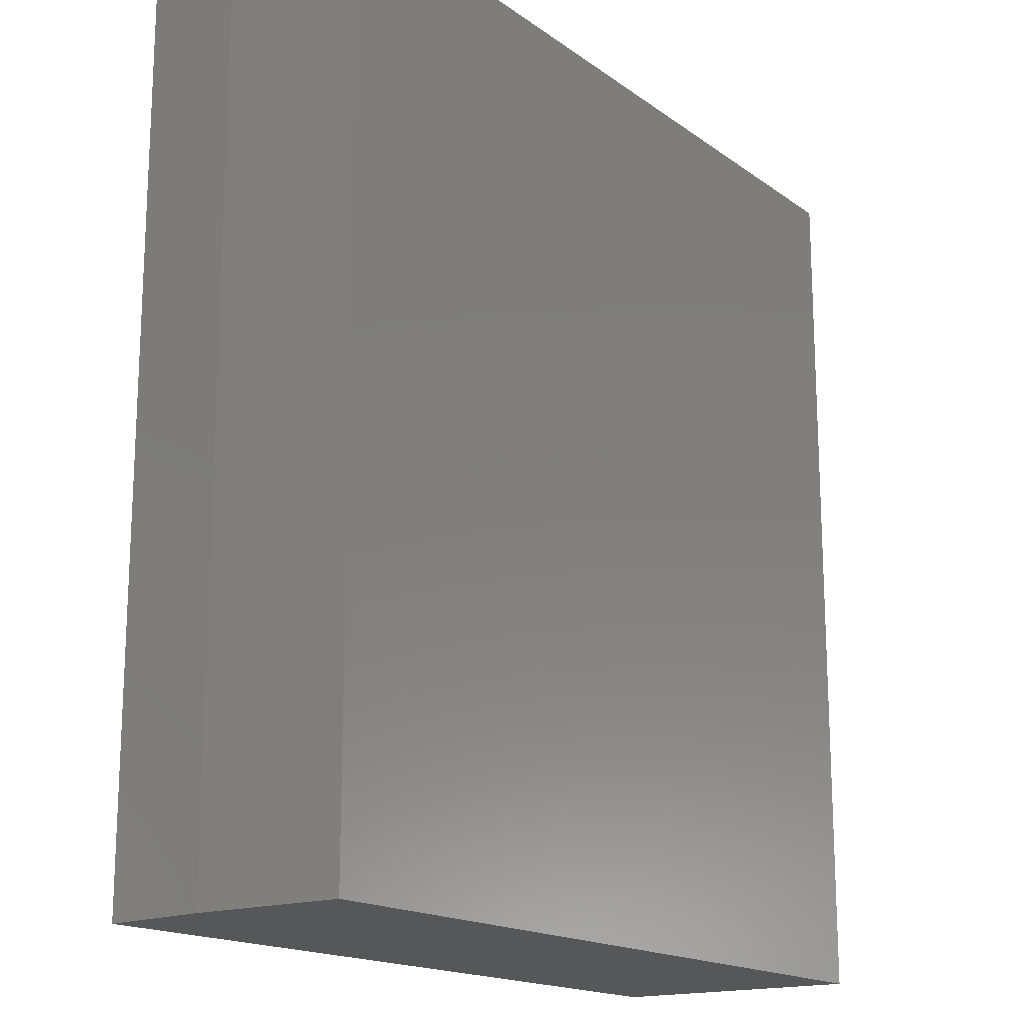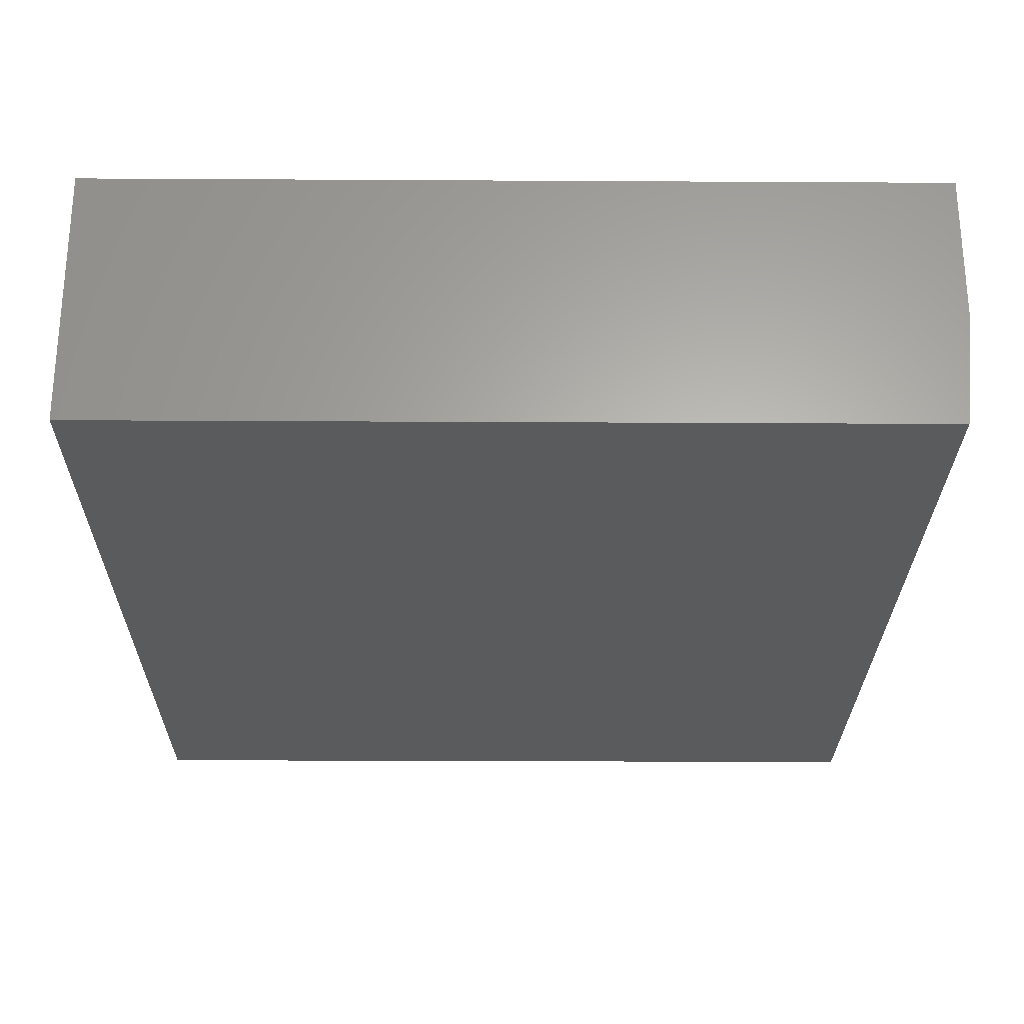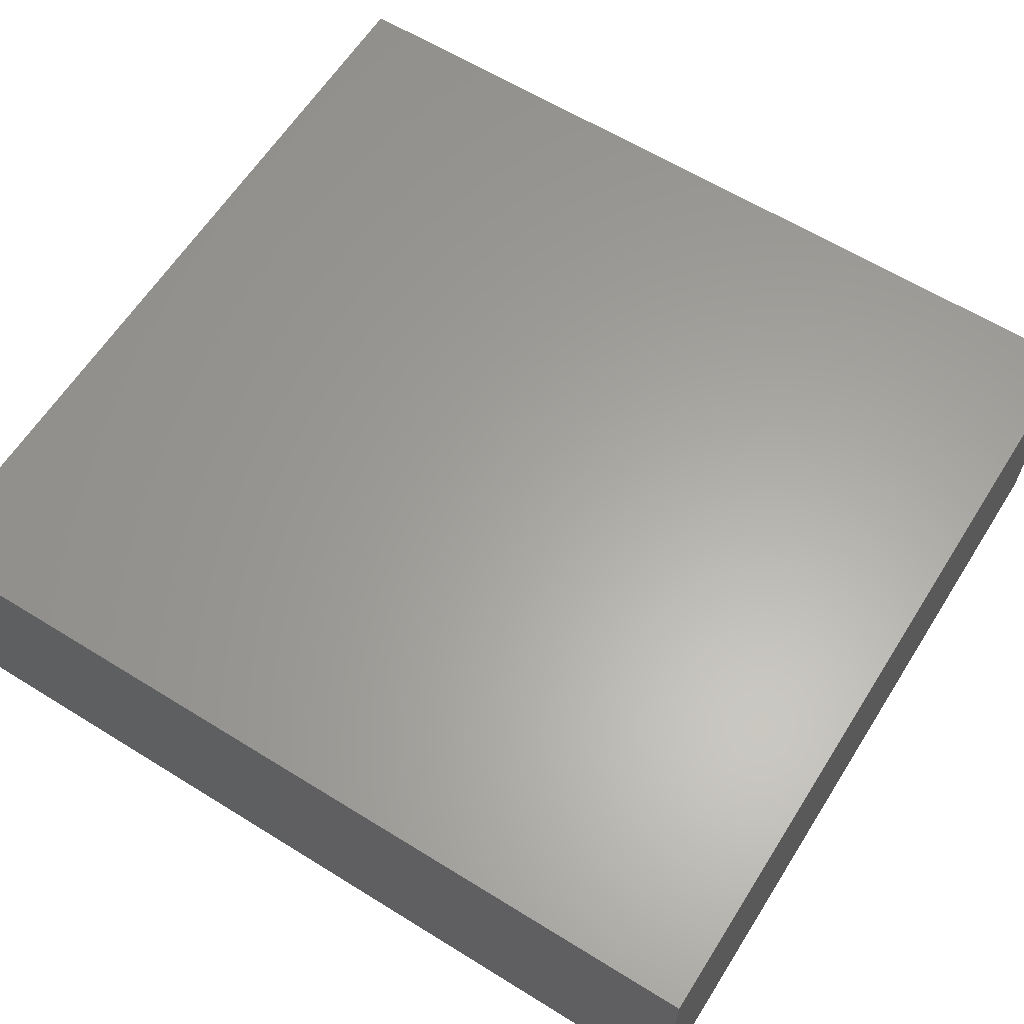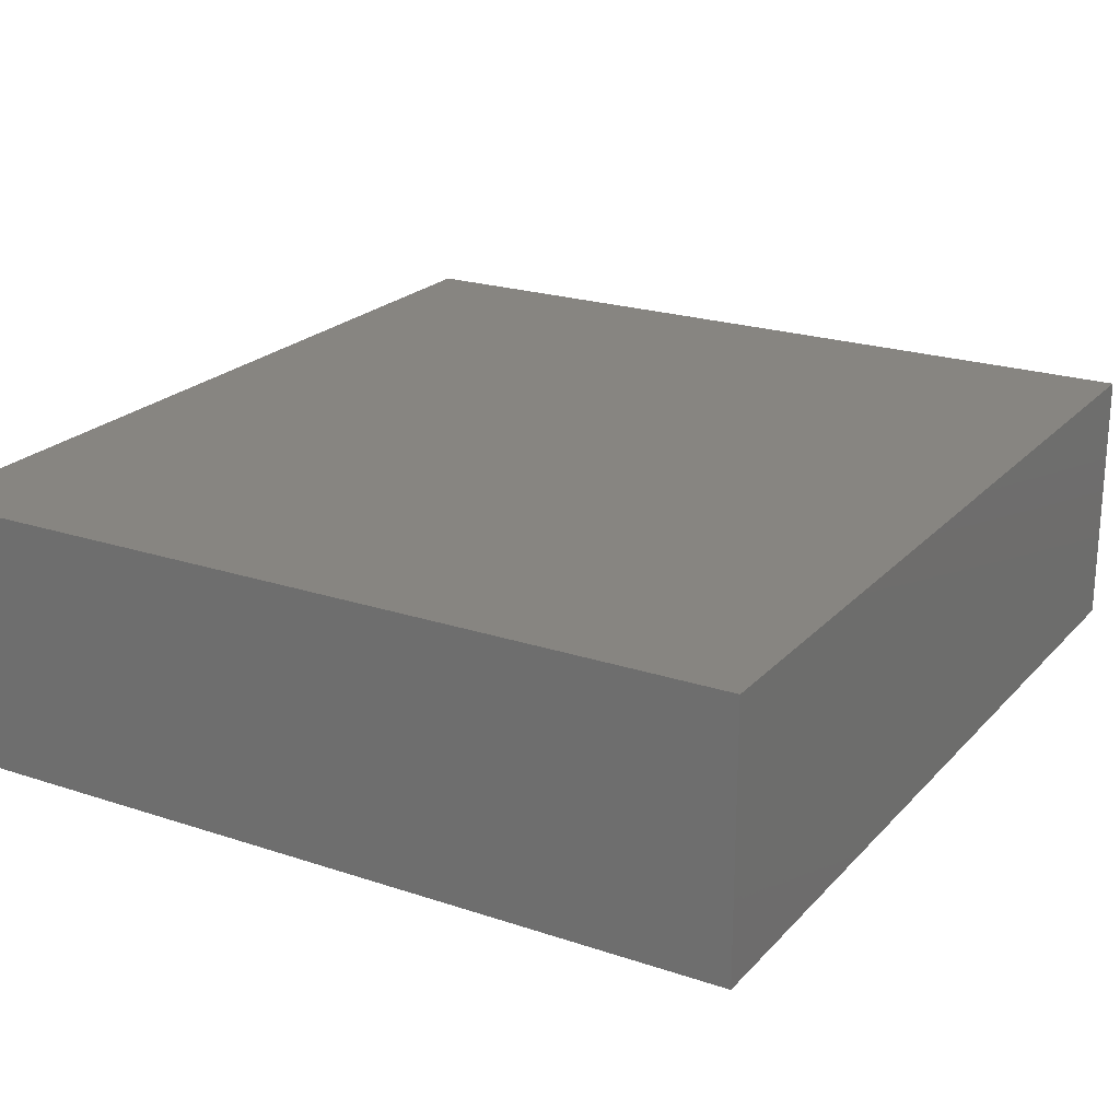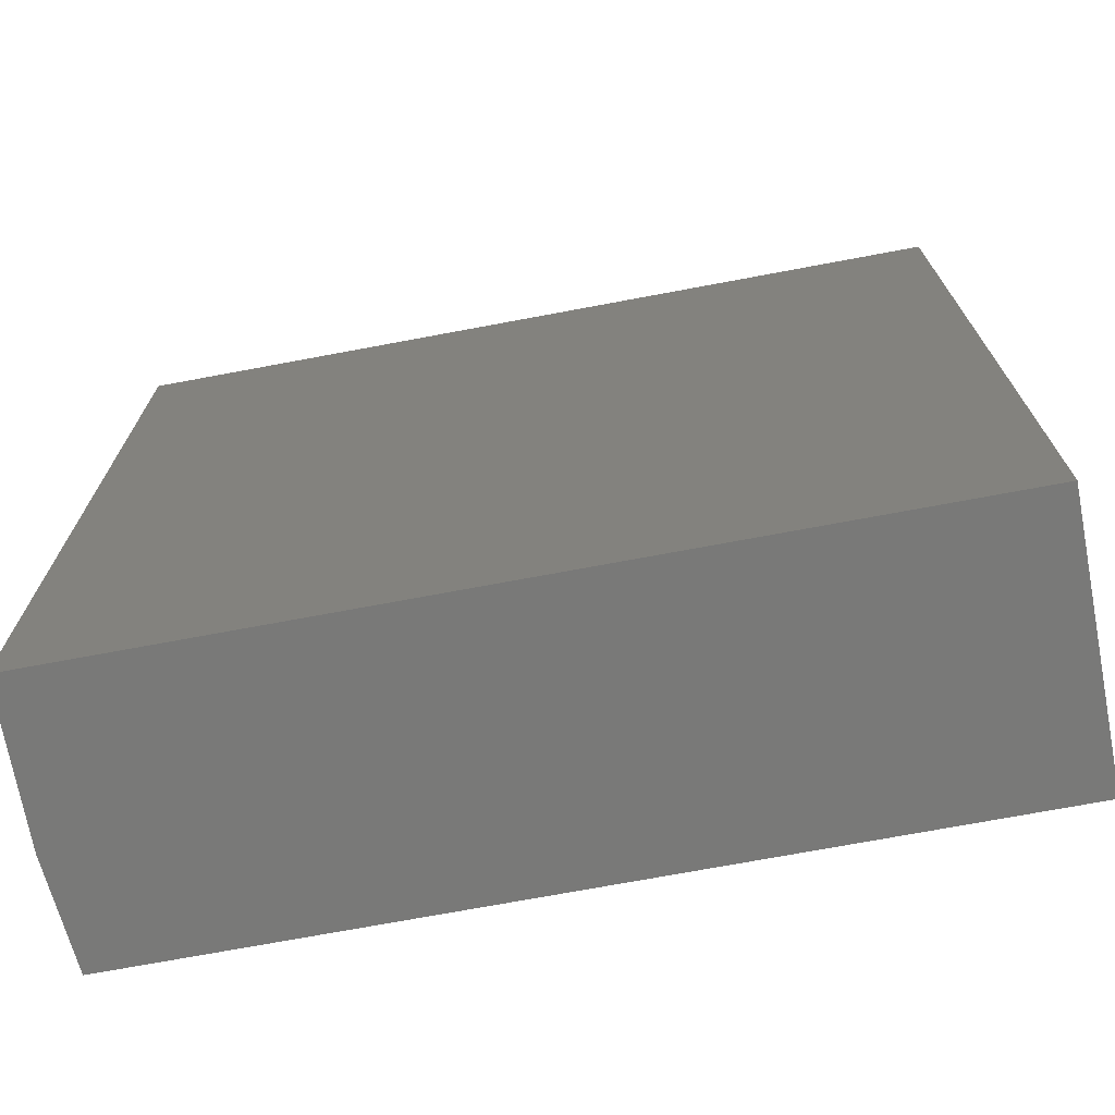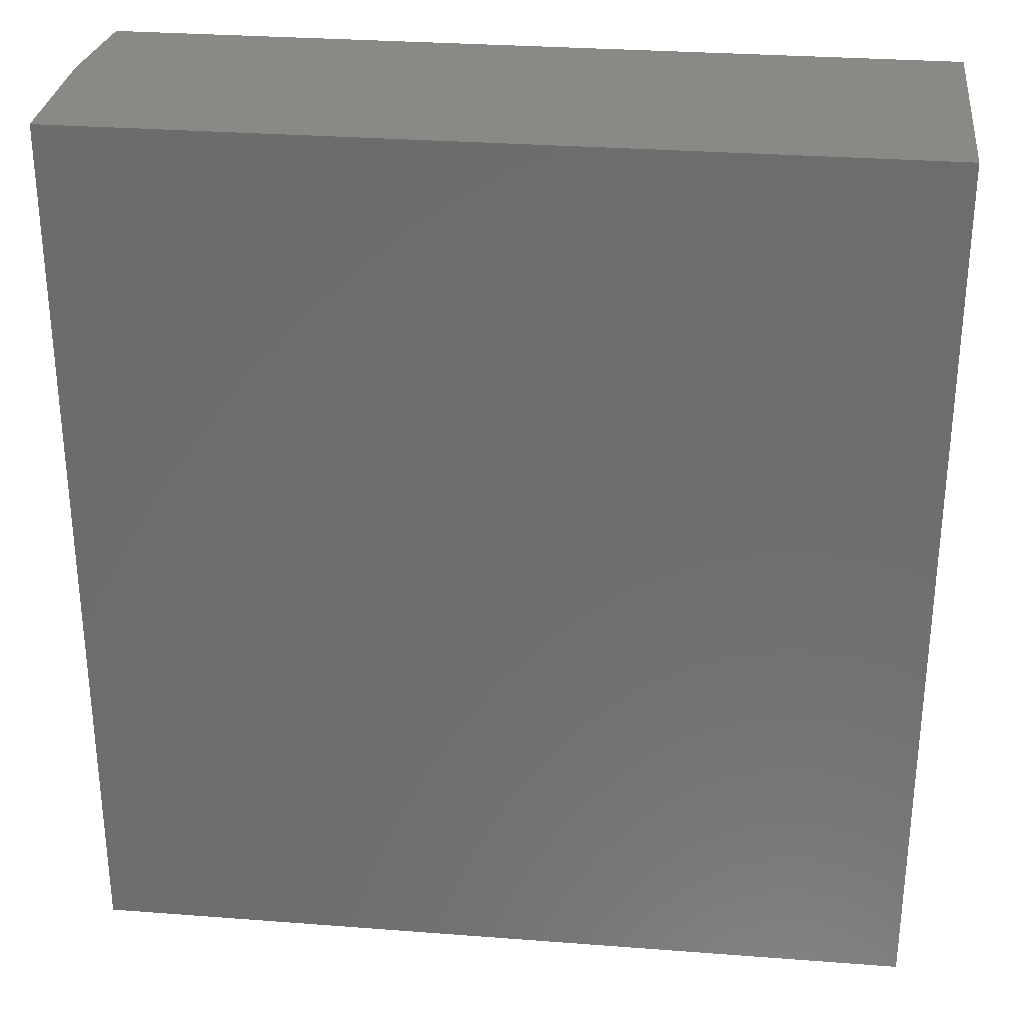
<metadata>
{"format":"stl","ext":"stl","renderer":"f3d","projection":"perspective","resolution":1024,"background":"white","views":[{"elev":-16.8,"azim":125.6,"up":"+Z"},{"elev":-26.3,"azim":-0.5,"up":"+Y"},{"elev":61.9,"azim":-57.8,"up":"+Y"},{"elev":22.0,"azim":-149.8,"up":"+Y"},{"elev":-72.0,"azim":-169.4,"up":"+Z"},{"elev":29.8,"azim":-173.6,"up":"+Z"}]}
</metadata>
<code>
# stl→obj: 10 verts, 16 faces
v -0.3281 -0.1875 -0.3594
v 0.2642 -0.1875 -0.3594
v -0.3281 -0.1875 0.2812
v 0.2642 -0.1875 0.2812
v -0.3281 3.556e-17 0.2812
v 0.272 6.888e-17 0.2812
v 0.272 -0.1094 0.2812
v 0.272 -0.1094 -0.3594
v 0.272 3.332e-17 -0.3594
v -0.3281 0 -0.3594
f 1 2 3
f 3 2 4
f 5 3 6
f 6 3 4
f 6 4 7
f 8 9 7
f 7 9 6
f 1 10 2
f 2 10 9
f 2 9 8
f 4 2 7
f 7 2 8
f 10 5 9
f 9 5 6
f 3 5 1
f 1 5 10

</code>
